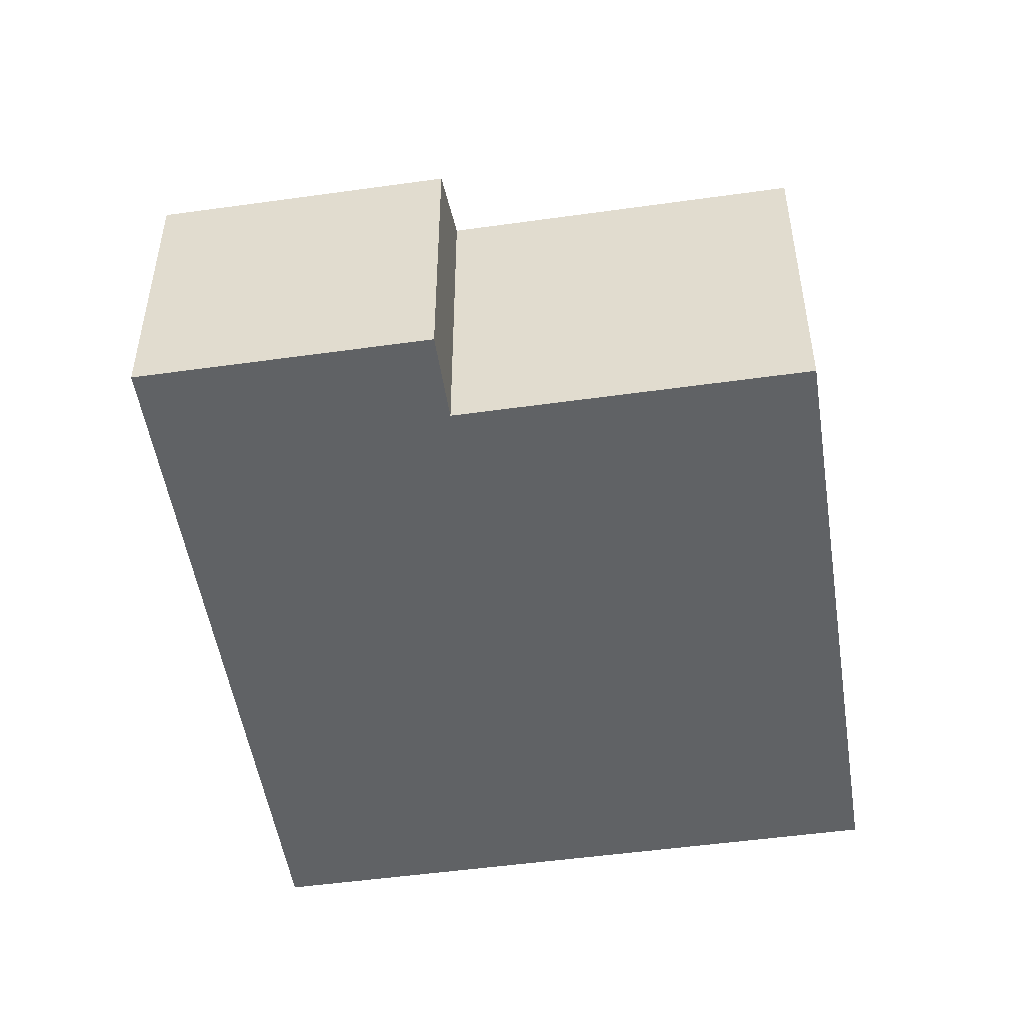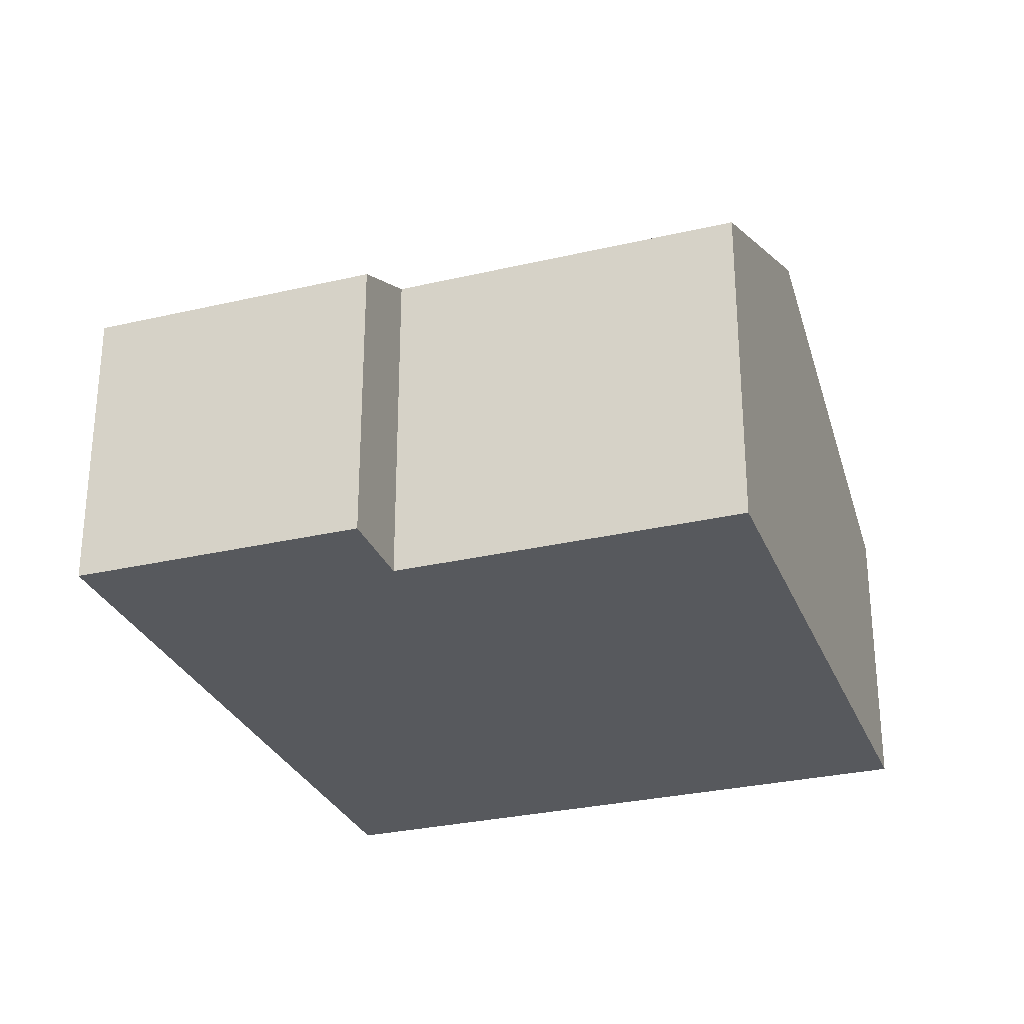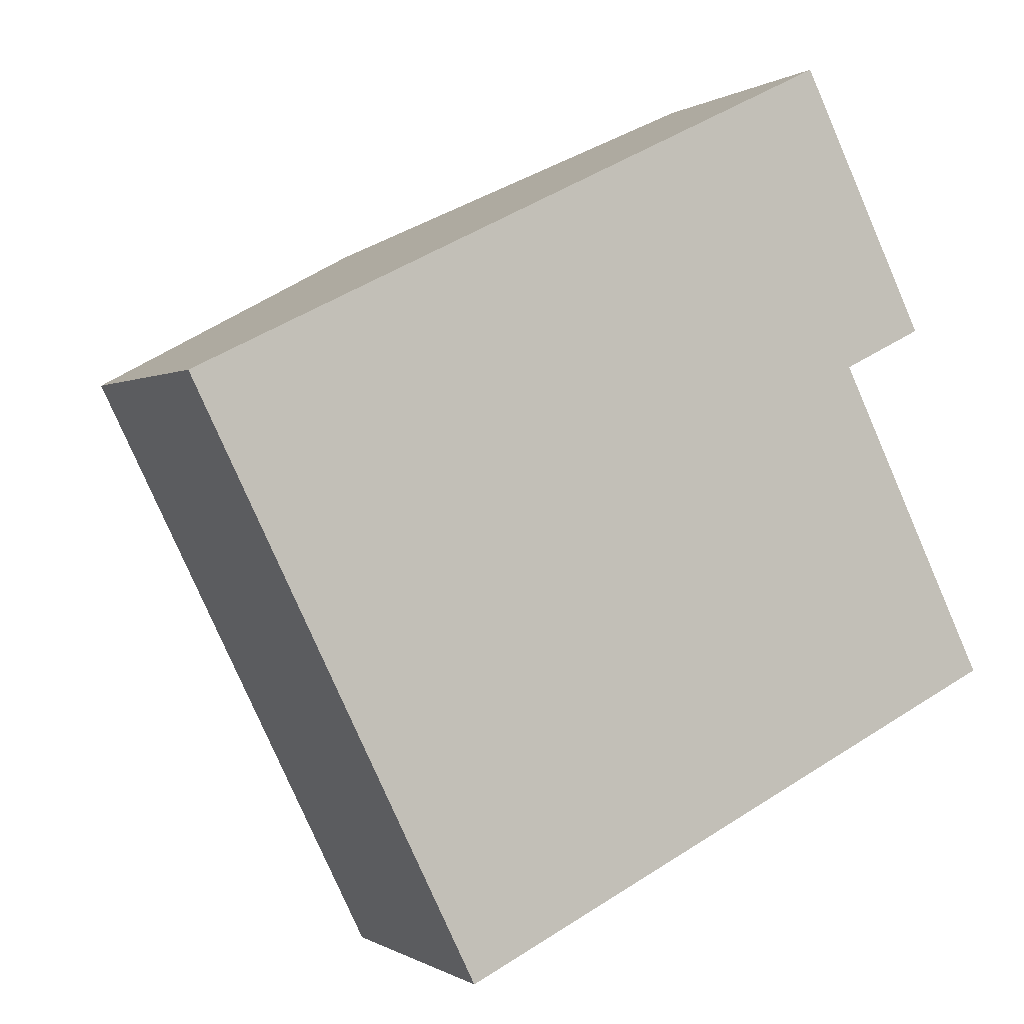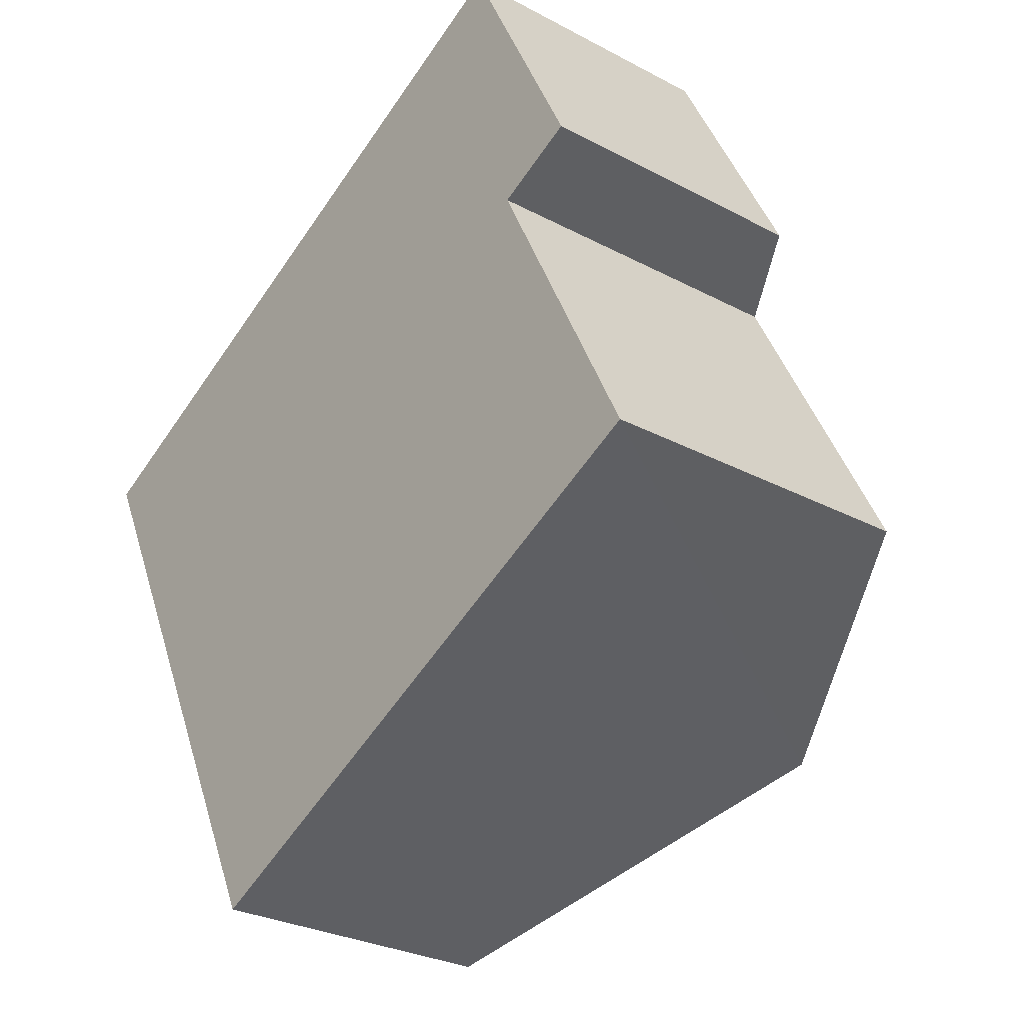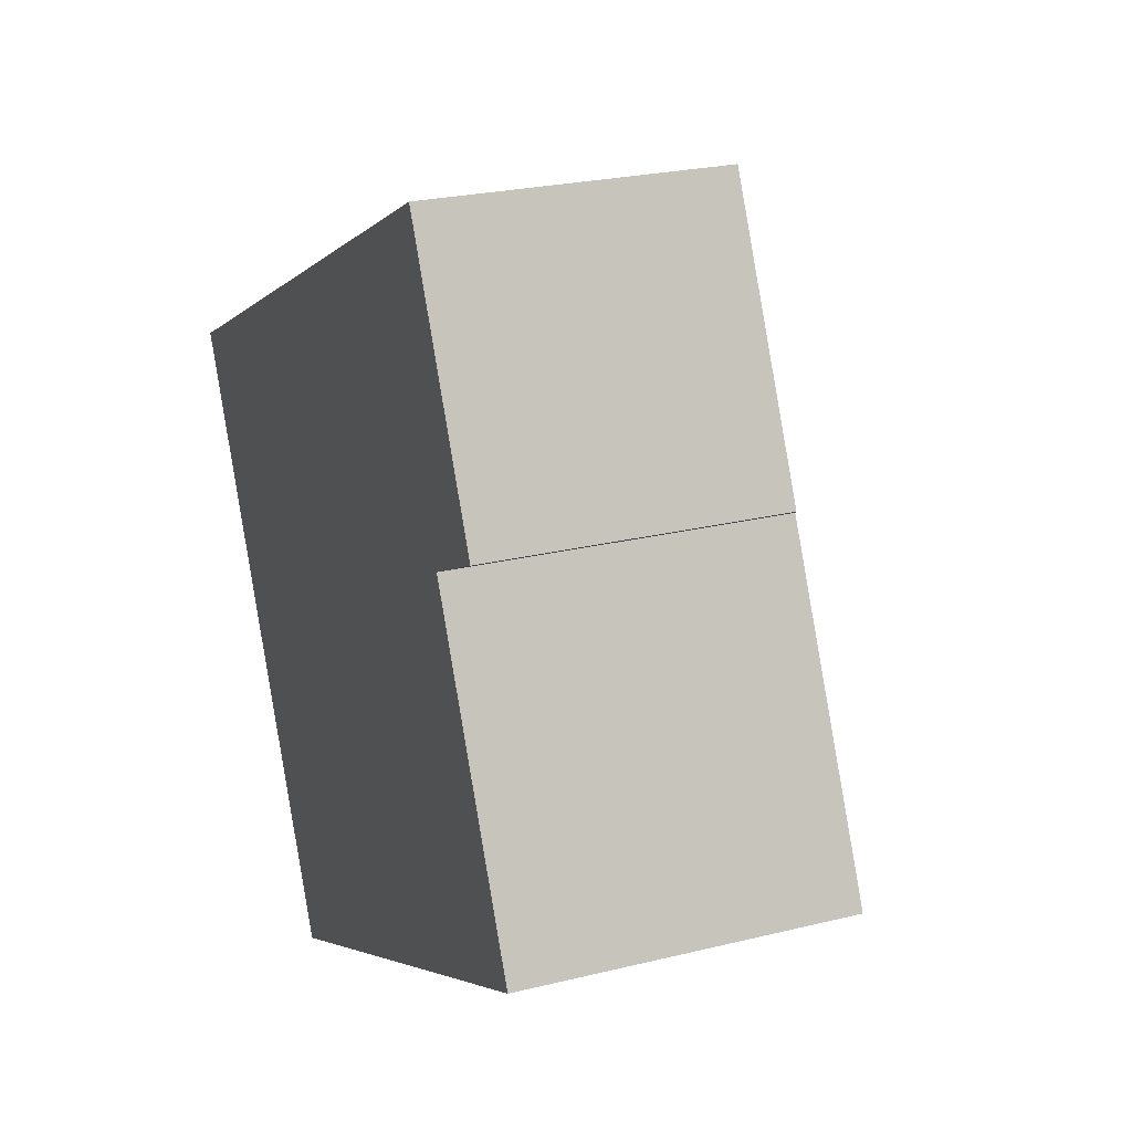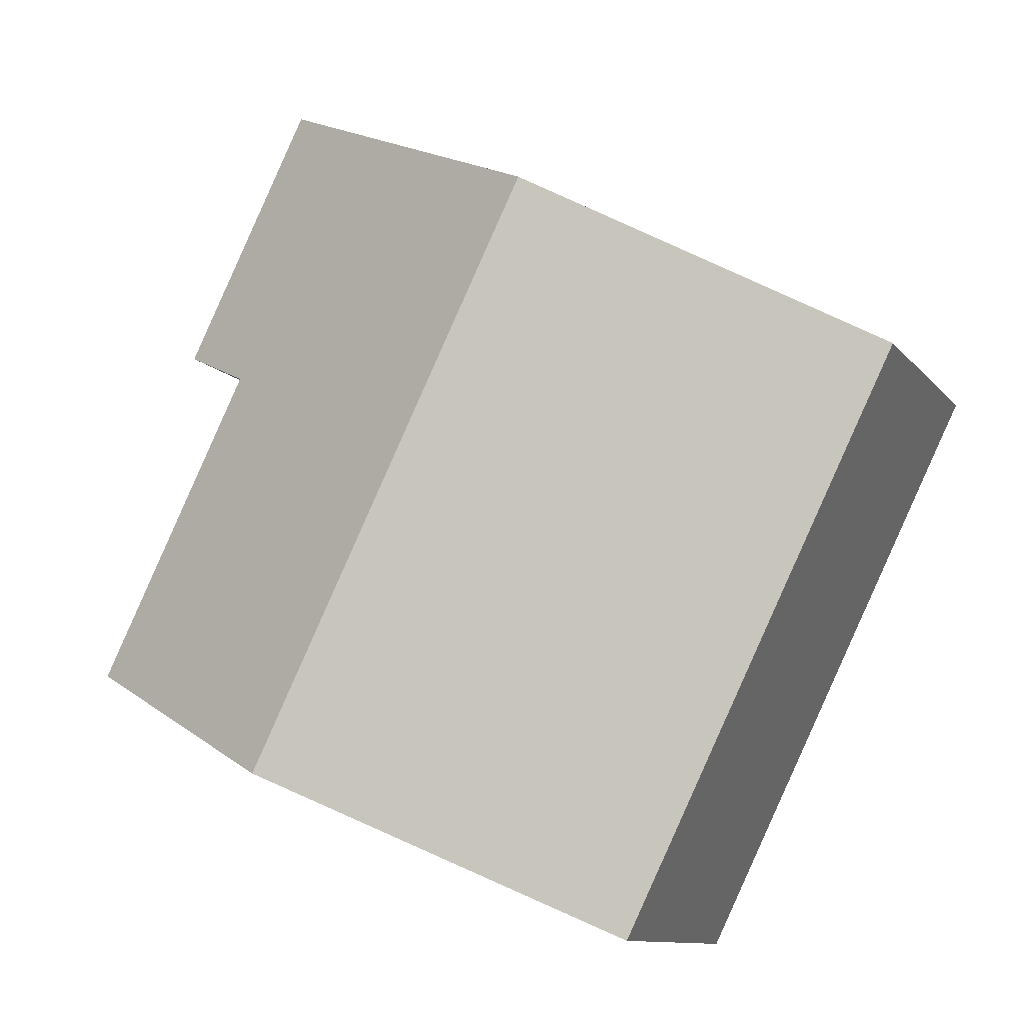
<metadata>
{"format":"obj","ext":"obj","renderer":"f3d","projection":"perspective","resolution":1024,"background":"white","views":[{"elev":-50.5,"azim":72.6,"up":"+Y"},{"elev":-29.1,"azim":83.1,"up":"+Y"},{"elev":-0.2,"azim":-25.3,"up":"+Z"},{"elev":-28.3,"azim":51.2,"up":"+Z"},{"elev":24.3,"azim":67.8,"up":"+Z"},{"elev":-10.8,"azim":-157.5,"up":"+Z"}]}
</metadata>
<code>
v  12.07 4.409 0.941
v  5.052 6.971 2.478
v  10.1 4.409 4.957
v  10.82 5.043 0.328
v  9.394 6.971 -6.372
v  13.2 5.043 -4.507
v  4.343 4.409 -8.851
v  0 4.409 2.7e-16
v  2.468 5.66 1.211
v  0 0 0
v  2.468 -7.415e-17 1.211
v  5.052 -1.517e-16 2.478
v  10.1 -3.035e-16 4.957
v  12.07 -5.762e-17 0.941
v  10.82 -2.008e-17 0.328
v  13.2 2.76e-16 -4.507
v  9.394 3.902e-16 -6.372
v  4.343 5.42e-16 -8.851
g defaultobject
f 1 2 3
f 2 1 4
f 2 4 5
f 5 4 6
f 7 2 5
f 2 7 8
f 2 8 9
f 10 9 8
f 9 10 2
f 2 10 11
f 2 11 3
f 3 11 12
f 3 12 13
f 13 1 3
f 1 13 14
f 15 6 4
f 6 15 16
f 1 15 4
f 15 1 14
f 16 5 6
f 5 16 7
f 7 16 17
f 7 17 18
f 18 8 7
f 8 18 10
f 18 11 10
f 11 18 12
f 12 18 13
f 13 18 15
f 15 18 17
f 15 17 16
f 14 13 15

</code>
